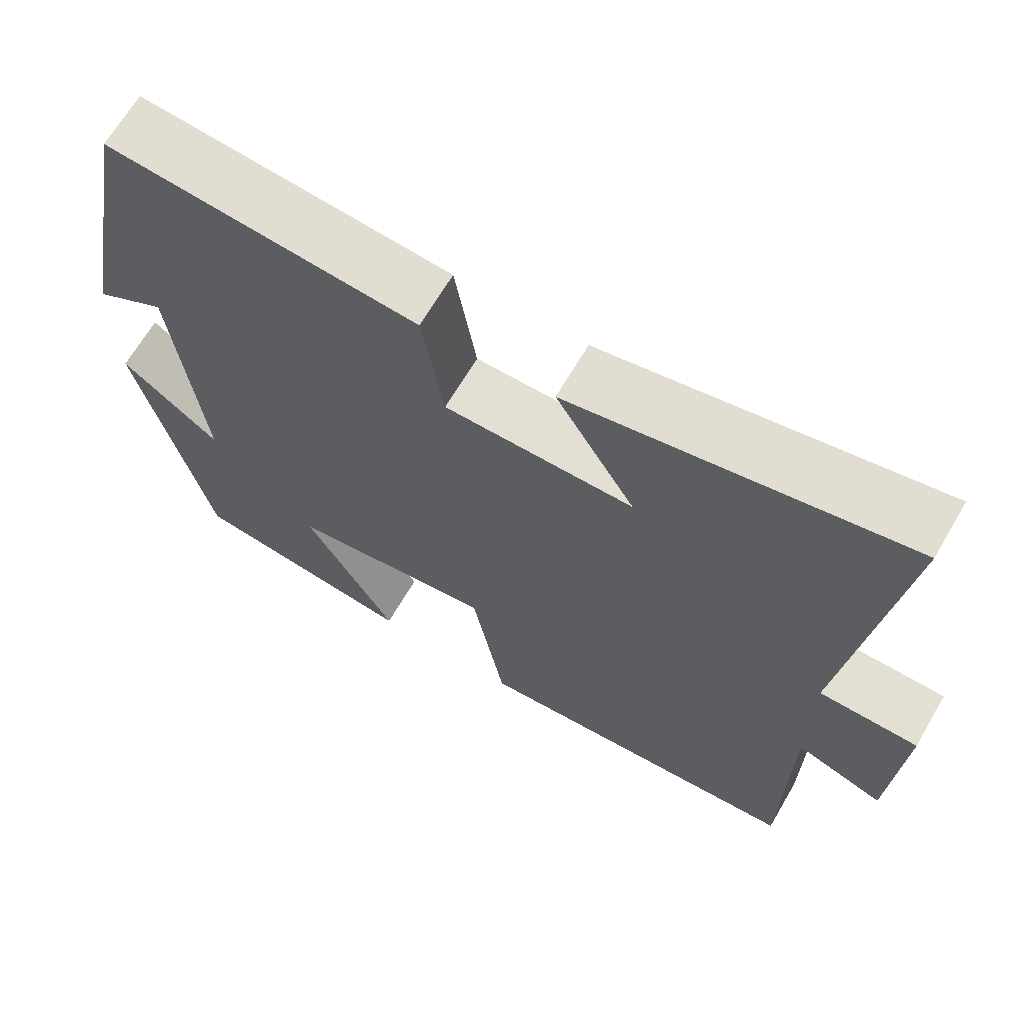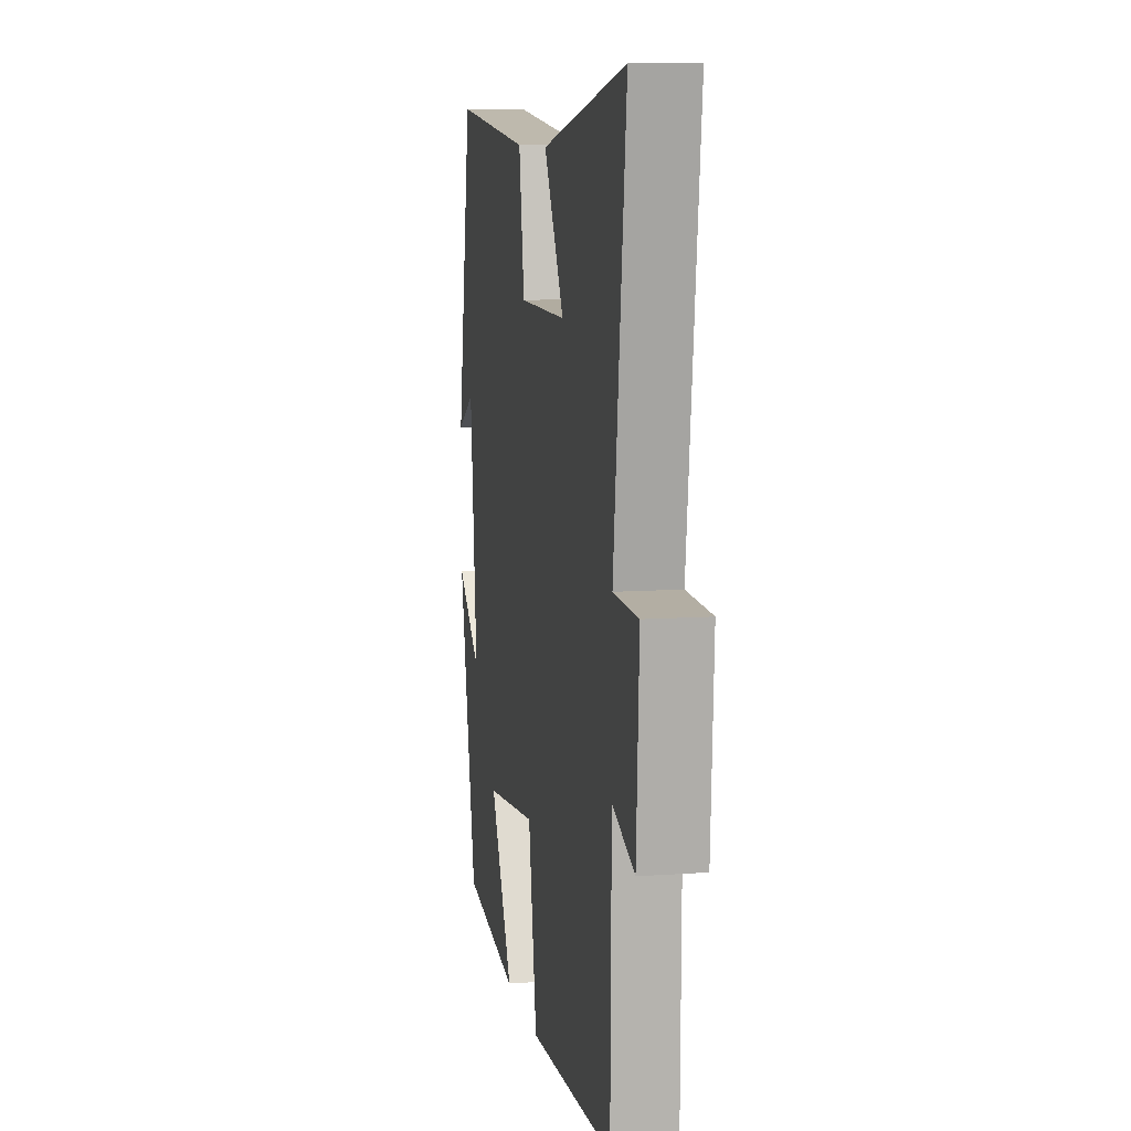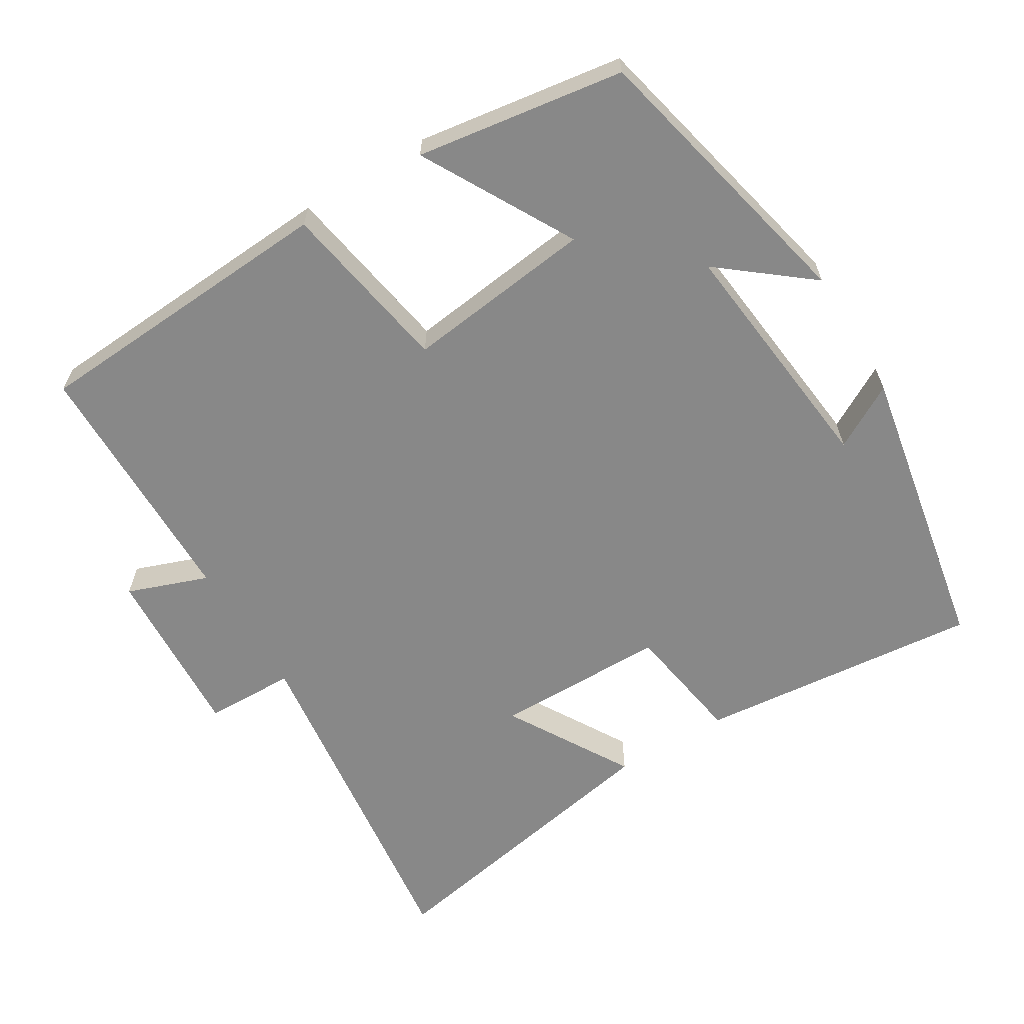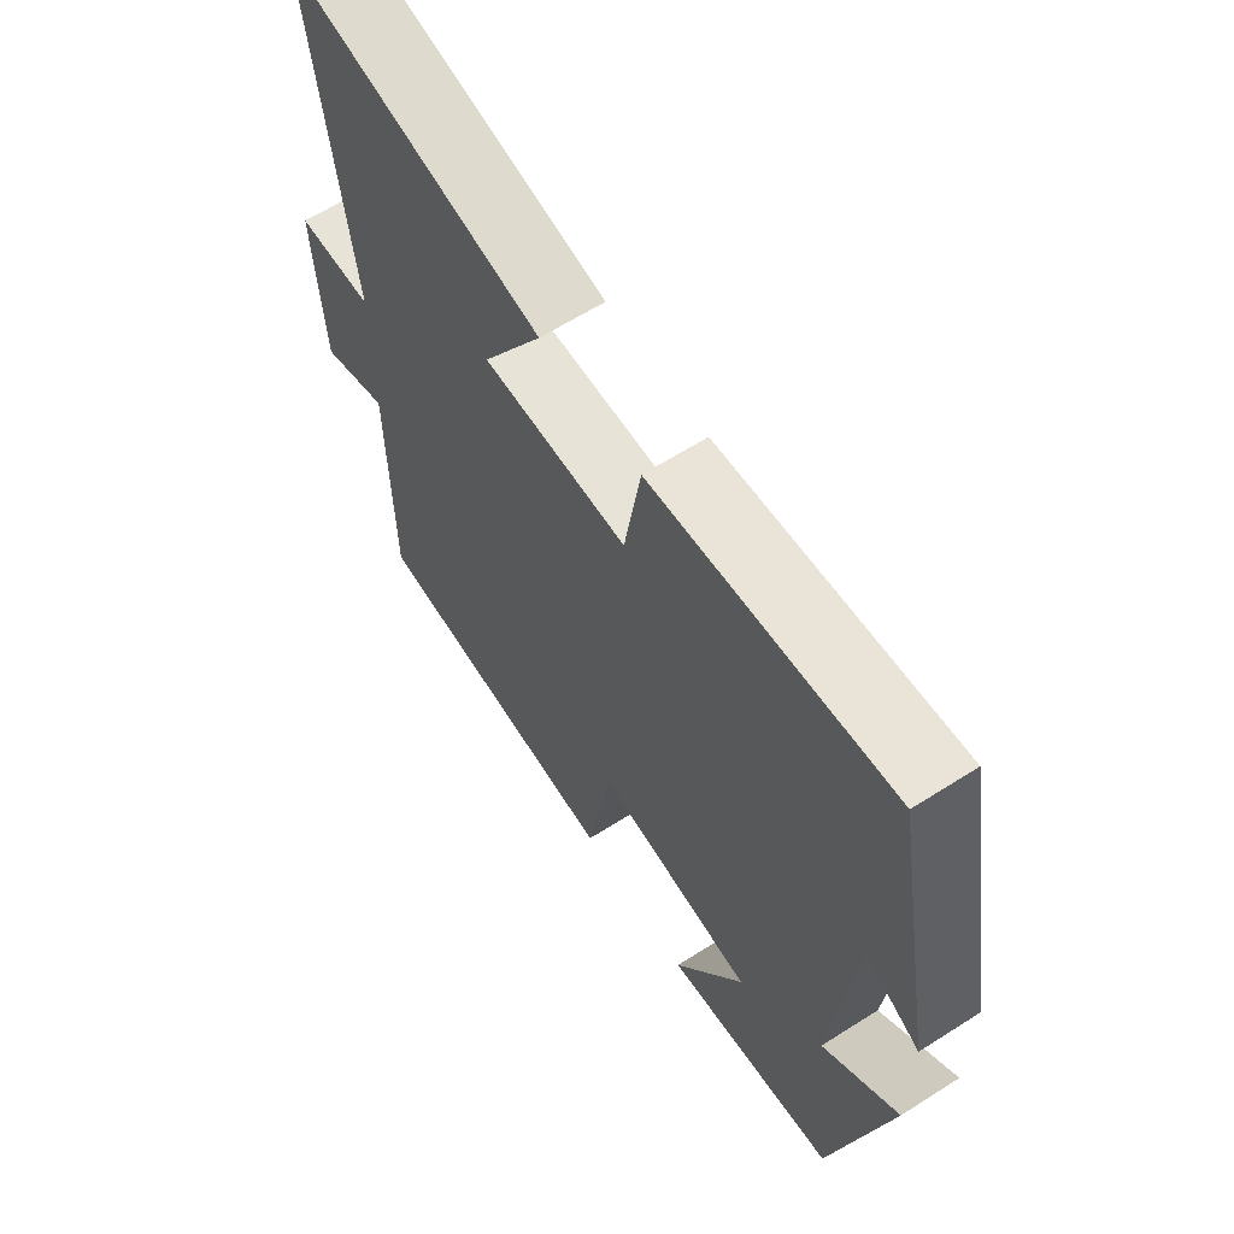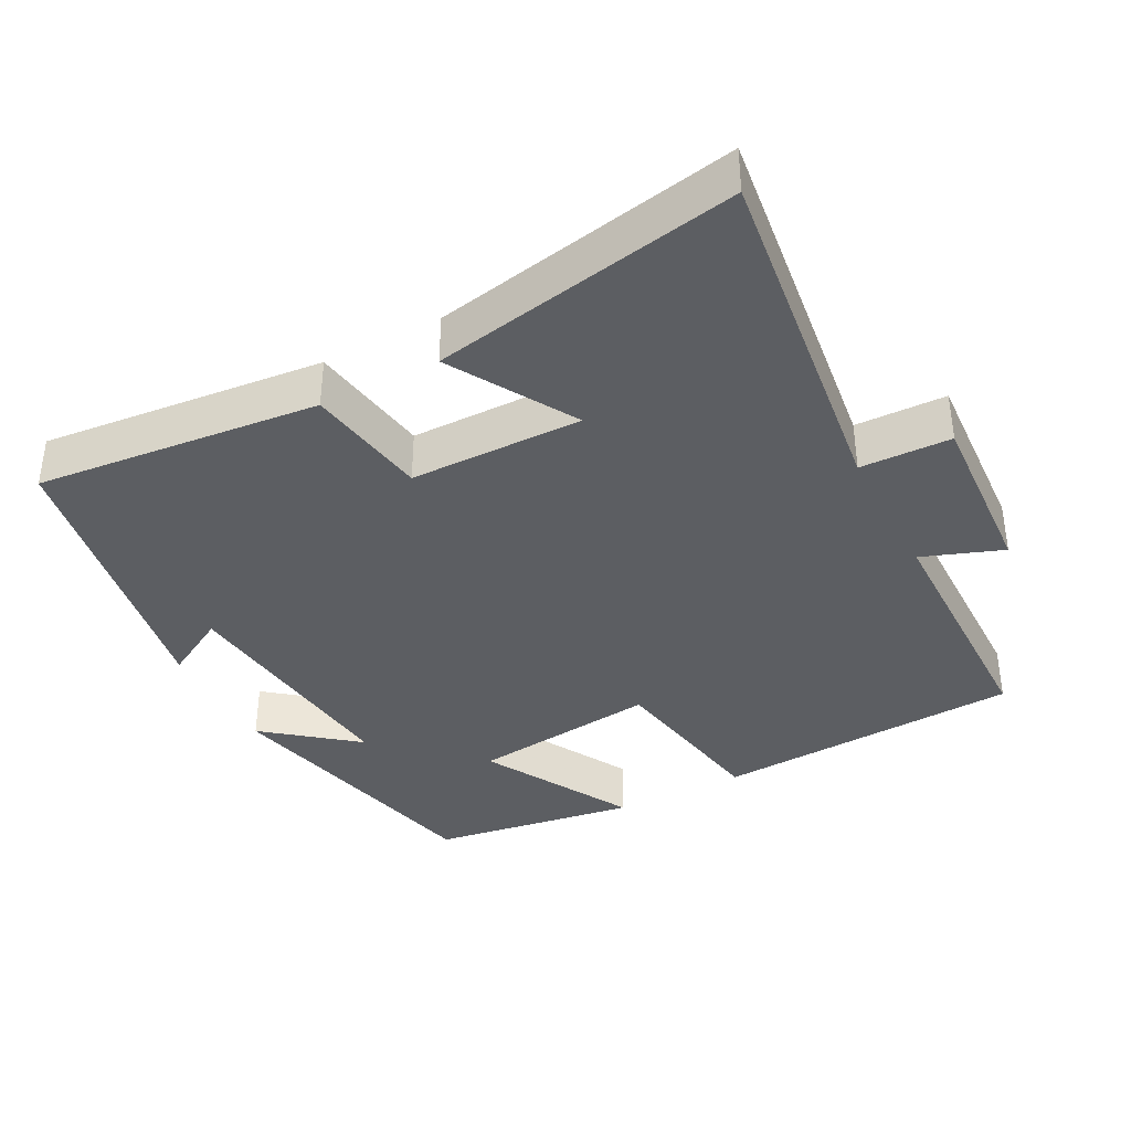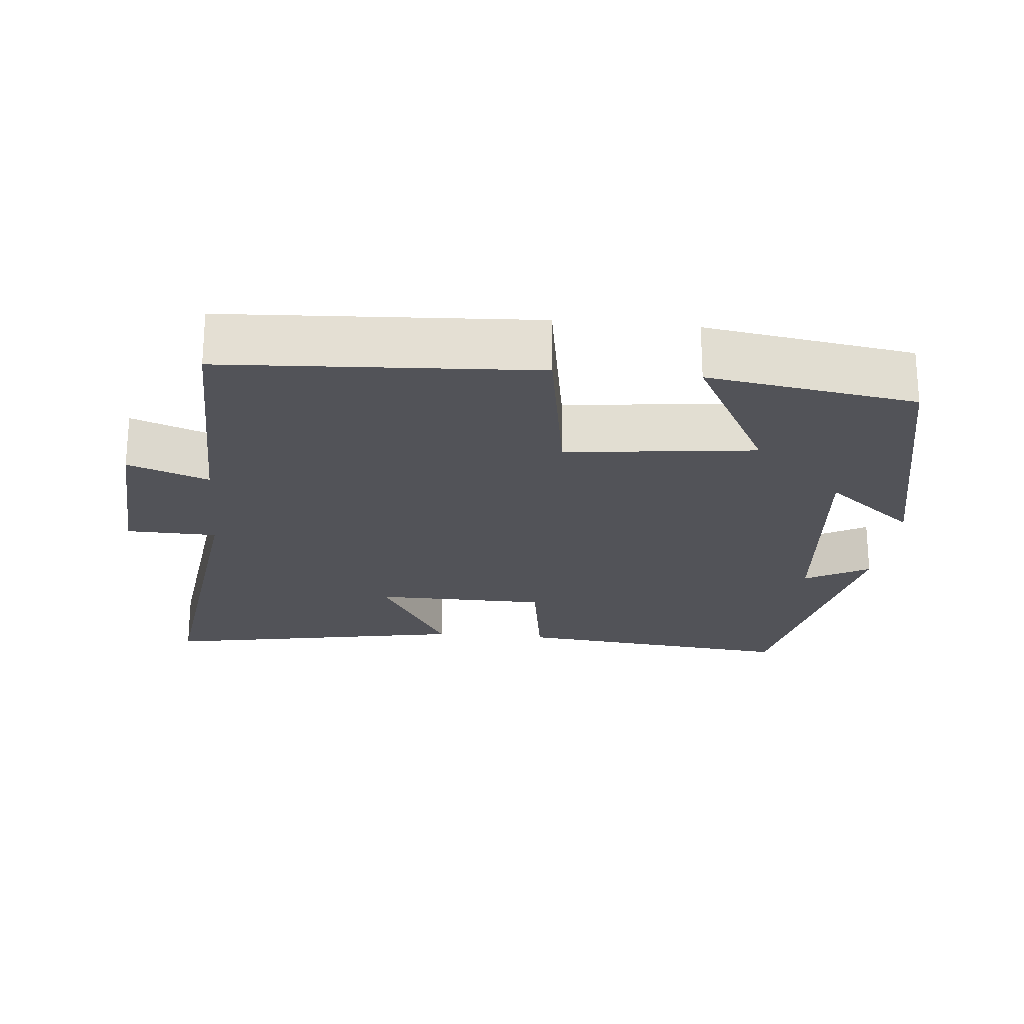
<metadata>
{"format":"obj","ext":"obj","renderer":"f3d","projection":"perspective","resolution":1024,"background":"white","views":[{"elev":66.7,"azim":30.3,"up":"+Z"},{"elev":9.6,"azim":79.6,"up":"+Z"},{"elev":-62.7,"azim":-148.7,"up":"+Y"},{"elev":62.9,"azim":-122.8,"up":"+Z"},{"elev":-37.5,"azim":27.7,"up":"+Y"},{"elev":-22.6,"azim":174.3,"up":"+Y"}]}
</metadata>
<code>
v -0.424 0.07 0.539
v -0.03 0.07 0.5
v -0.003 0.07 0.33
v 0.237 0.07 0.328
v 0.136 0.07 0.5
v 0.562 0.07 0.581
v 0.5 0.07 0.089
v 0.626 0.07 0.086
v 0.612 0.07 -0.158
v 0.5 0.07 -0.117
v 0.496 0.07 -0.474
v 0.067 0.07 -0.5
v 0.025 0.07 -0.258
v -0.237 0.07 -0.29
v -0.121 0.07 -0.5
v -0.409 0.07 -0.457
v -0.5 0.07 -0.06
v -0.375 0.07 -0.16
v -0.411 0.07 0.18
v -0.5 0.07 0.13
v -0.424 0 0.539
v -0.03 0 0.5
v -0.003 0 0.33
v 0.237 0 0.328
v 0.136 0 0.5
v 0.562 0 0.581
v 0.5 0 0.089
v 0.626 0 0.086
v 0.612 0 -0.158
v 0.5 0 -0.117
v 0.496 0 -0.474
v 0.067 0 -0.5
v 0.025 0 -0.258
v -0.237 0 -0.29
v -0.121 0 -0.5
v -0.409 0 -0.457
v -0.5 0 -0.06
v -0.375 0 -0.16
v -0.411 0 0.18
v -0.5 0 0.13
f 19 20 1 2
f 18 19 2 3
f 16 17 18
f 15 16 18
f 14 15 18
f 18 3 4
f 14 18 4
f 13 14 4
f 12 13 4
f 11 12 4
f 10 11 4
f 7 8 9 10
f 7 10 4 5
f 5 6 7
f 22 21 40 39
f 23 22 39 38
f 38 37 36
f 38 36 35
f 38 35 34
f 24 23 38
f 24 38 34
f 24 34 33
f 24 33 32
f 24 32 31
f 24 31 30
f 30 29 28 27
f 25 24 30 27
f 27 26 25
f 1 21 22 2
f 2 22 23 3
f 3 23 24 4
f 4 24 25 5
f 5 25 26 6
f 6 26 27 7
f 7 27 28 8
f 8 28 29 9
f 9 29 30 10
f 10 30 31 11
f 11 31 32 12
f 12 32 33 13
f 13 33 34 14
f 14 34 35 15
f 15 35 36 16
f 16 36 37 17
f 17 37 38 18
f 18 38 39 19
f 19 39 40 20
f 20 40 21 1

</code>
